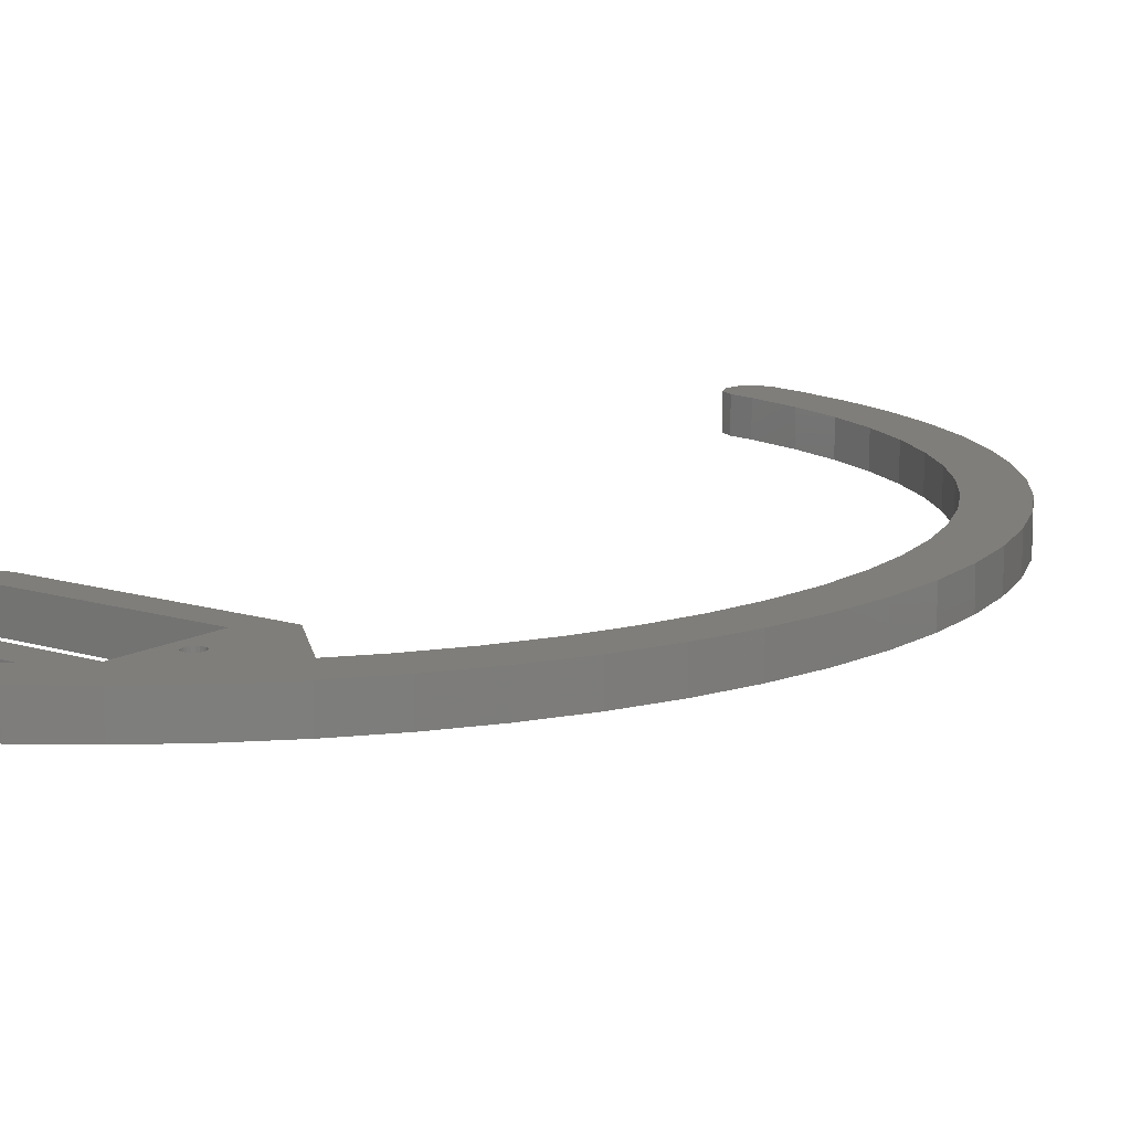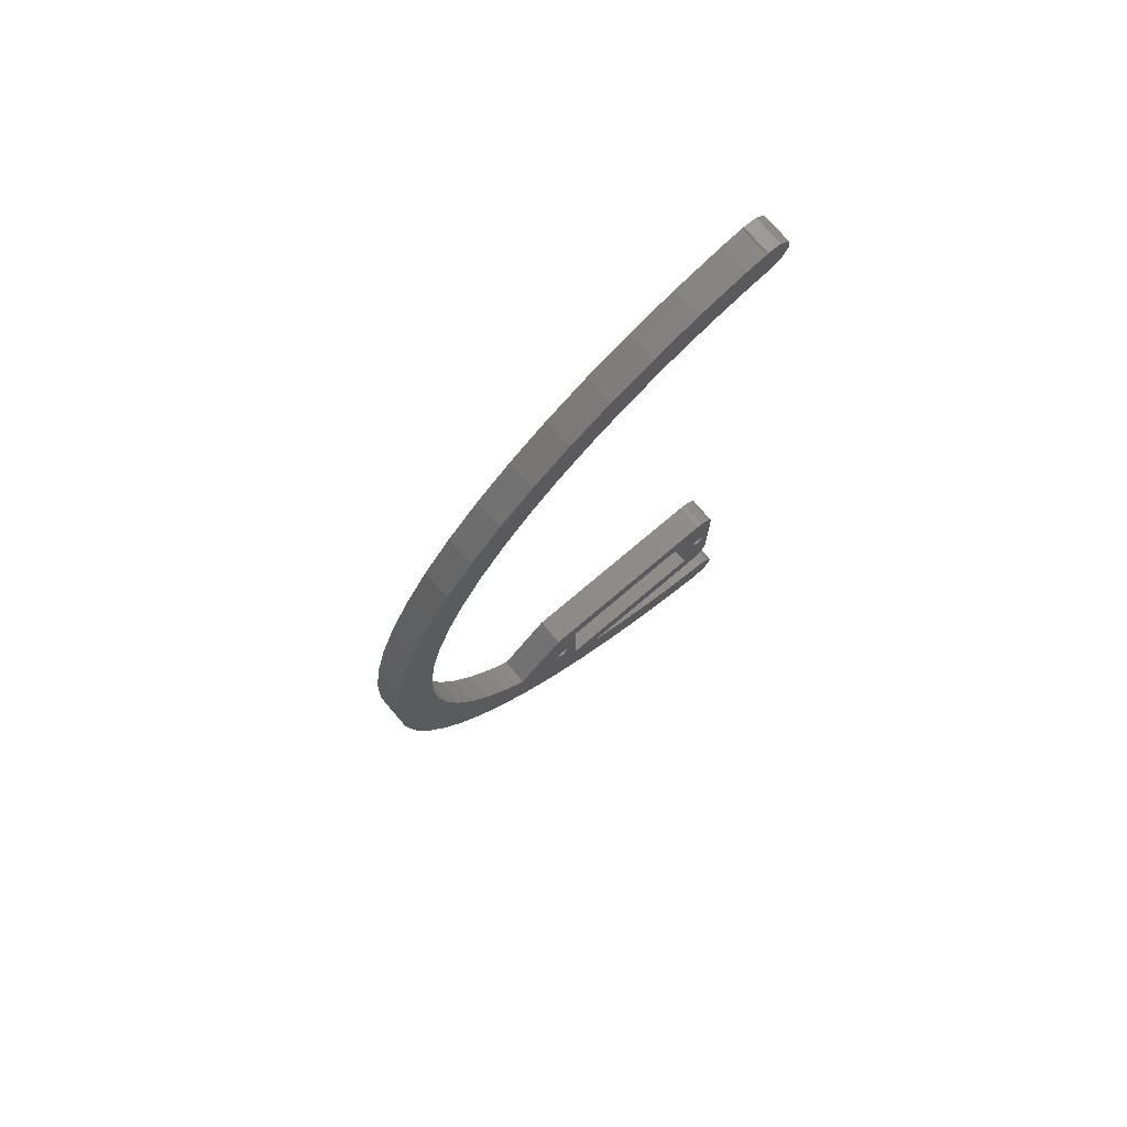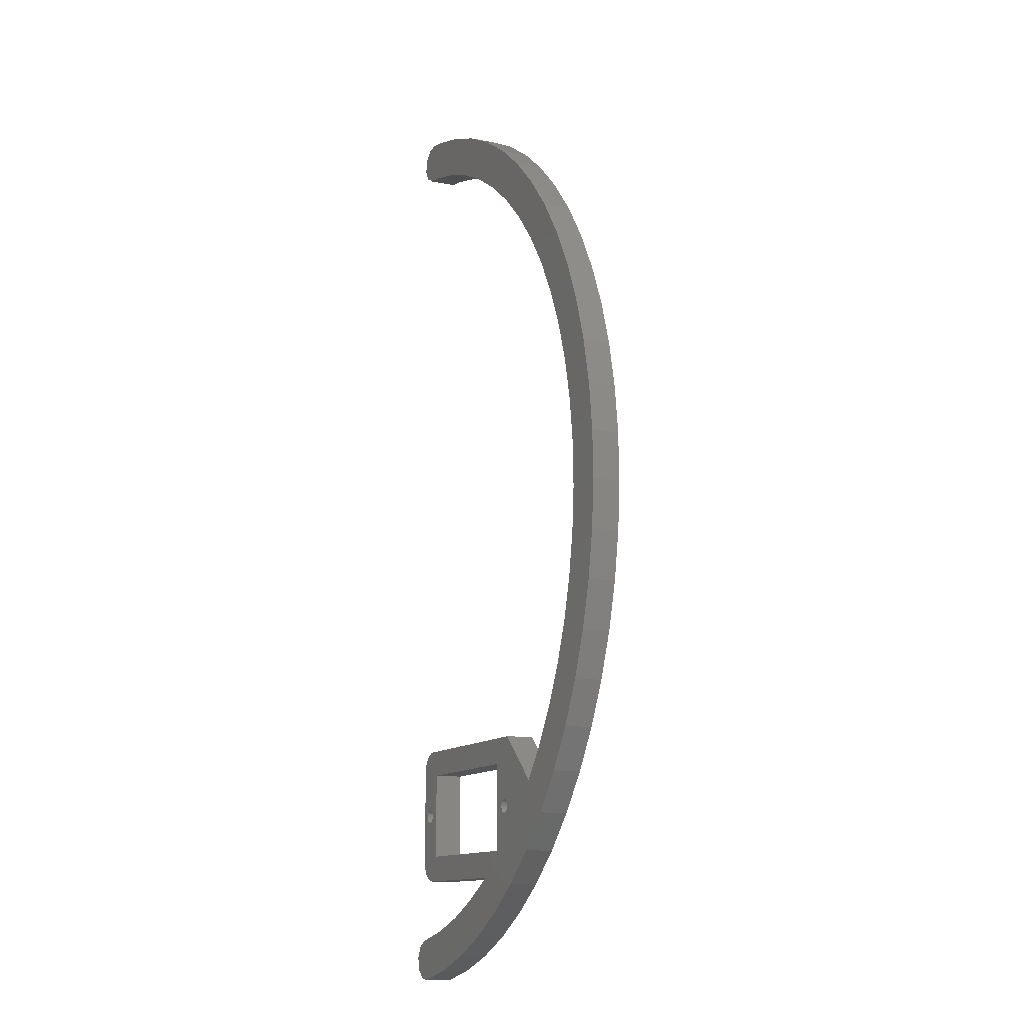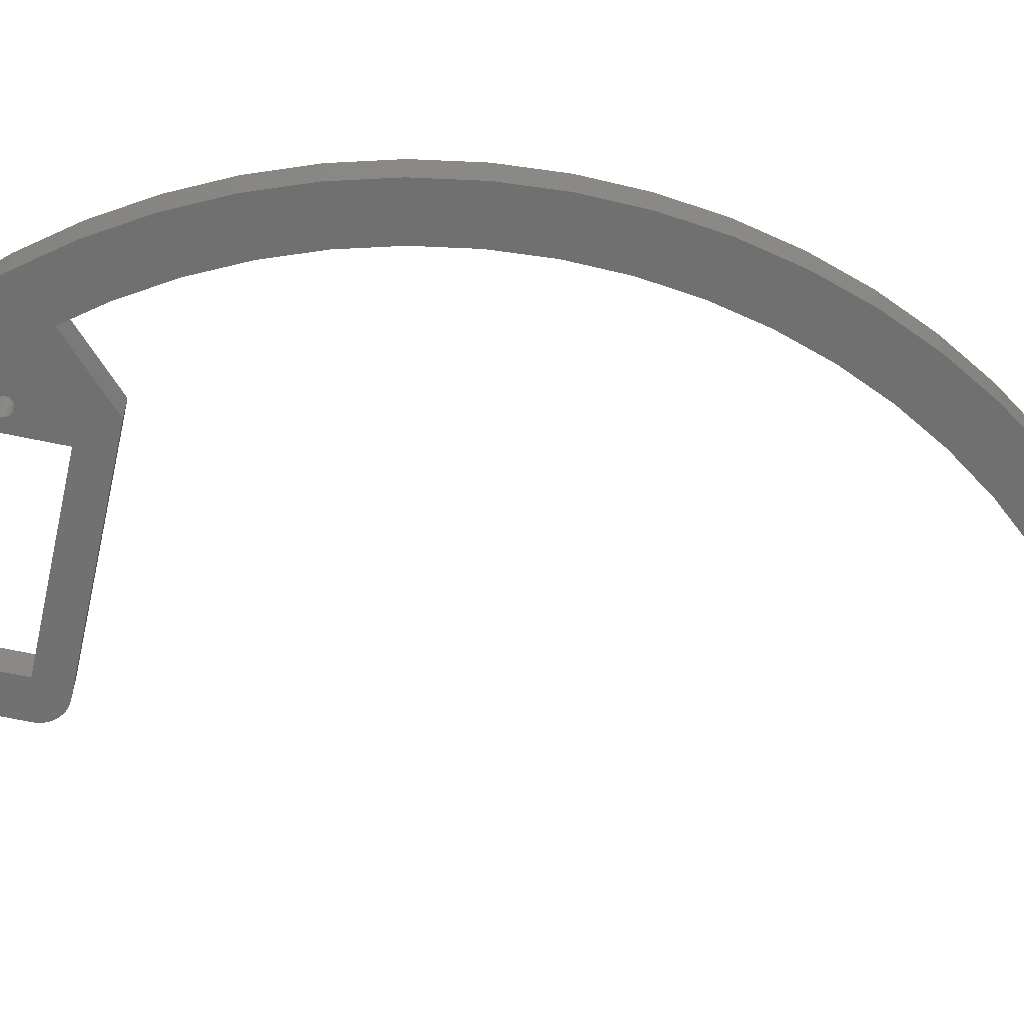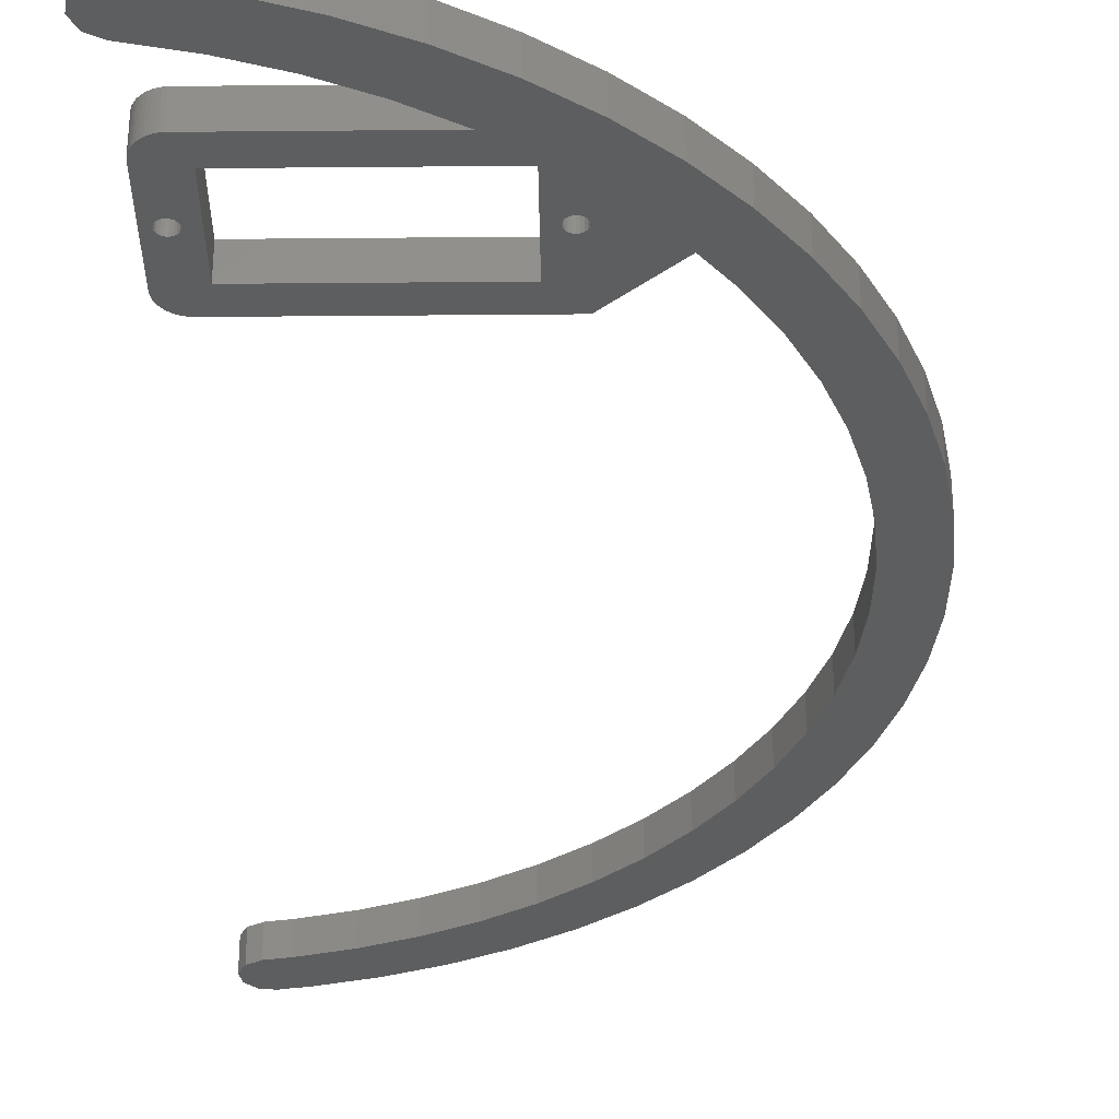
<metadata>
{"format":"stl","ext":"stl","renderer":"f3d","projection":"perspective","resolution":1024,"background":"white","views":[{"elev":12.3,"azim":37.3,"up":"+Z"},{"elev":75.0,"azim":139.7,"up":"+Y"},{"elev":-12.4,"azim":65.2,"up":"+Y"},{"elev":-62.5,"azim":77.7,"up":"+Z"},{"elev":-33.9,"azim":0.7,"up":"+Z"}]}
</metadata>
<code>
# stl→obj: 286 verts, 580 faces
v -32.91 7.746 0
v -32.79 8.104 4
v -32.79 8.104 0
v -32.91 7.746 4
v -30.93 9.853 0
v -31.28 9.714 4
v -30.93 9.853 4
v -31.28 9.714 0
v -32.63 8.445 4
v -32.63 8.445 0
v -30 9.994 0
v -30.19 9.994 4
v -30 9.994 4
v -30.19 9.994 0
v -32.98 7.376 0
v -32.98 7.376 4
v -32.43 8.763 0
v -32.19 9.054 4
v -32.19 9.054 0
v -32.43 8.763 4
v -30.56 9.947 0
v -30.56 9.947 4
v -31.91 9.312 0
v -31.91 9.312 4
v -33 7 0
v -33 7 4
v -31.61 9.533 0
v -31.61 9.533 4
v -35.01 111.4 4
v -31.61 112.8 4
v -33.68 112.7 4
v -34.52 107.9 4
v -32.89 107 4
v -35.34 109.6 4
v -30.19 -0.5878 4
v -28.5 -6.25 4
v -30.05 -0.309 4
v -30.41 -0.809 4
v -30.69 -0.9511 4
v -32.98 -7.376 4
v -33 -7 4
v -30.56 -9.947 4
v -30 -9.994 4
v -31 -1 4
v -30.19 -9.994 4
v -30.93 -9.853 4
v -31.31 -0.9511 4
v -31.59 -0.809 4
v -31.28 -9.714 4
v -31.81 -0.5878 4
v -31.61 -9.533 4
v -31.95 -0.309 4
v -32 0 4
v -31.95 0.309 4
v -31.91 -9.312 4
v -32.19 -9.054 4
v -32.43 -8.763 4
v -32.63 -8.445 4
v -32.79 -8.104 4
v -32.91 -7.746 4
v -28.5 6.25 4
v -30.05 0.309 4
v -30 0 4
v -30.19 0.5878 4
v -30.41 0.809 4
v -30.69 0.9511 4
v -31 1 4
v -31.31 0.9511 4
v -31.59 0.809 4
v -31.81 0.5878 4
v 5.229 3.172 4
v -2.049 0.309 4
v -2 0 4
v -2.191 0.5878 4
v -2.412 0.809 4
v -2 10 4
v -2.691 0.9511 4
v -5.5 6.25 4
v -3 1 4
v -3.309 0.9511 4
v -3.588 0.809 4
v -3.809 0.5878 4
v -3.951 0.309 4
v -4 0 4
v -30 10 4
v 19.98 42.6 4
v 25.98 42.47 4
v 25.8 49.34 4
v 19.81 48.88 4
v 24.94 56.16 4
v 25.5 35.62 4
v 19.03 55.11 4
v 23.41 62.85 4
v 19.54 36.34 4
v 17.63 61.24 4
v 21.24 69.37 4
v 24.34 28.85 4
v 18.48 30.15 4
v 15.65 67.2 4
v 18.44 75.64 4
v 13.09 72.93 4
v 15.04 81.61 4
v 9.977 78.39 4
v 11.07 87.22 4
v 6.347 83.51 4
v 6.565 92.41 4
v 2.231 88.26 4
v 1.577 97.13 4
v -2.329 92.58 4
v -3.85 101.3 4
v -7.291 96.43 4
v -9.663 105 4
v -12.61 99.77 4
v -15.81 108.1 4
v -18.22 102.6 4
v -22.22 110.5 4
v -24.09 104.8 4
v -28.85 112.3 4
v -30.15 106.5 4
v -31.84 112.9 4
v -32.9 107 4
v 22.53 22.22 4
v 16.82 24.09 4
v 20.07 15.81 4
v 14.58 18.22 4
v 17 9.663 4
v 11.77 12.61 4
v 13.34 3.85 4
v 8.426 7.291 4
v 9.129 -1.577 4
v 4.406 -6.565 4
v -2.049 -0.309 4
v -2.191 -0.5878 4
v -2.412 -0.809 4
v -2.691 -0.9511 4
v -5.5 -6.25 4
v -3 -1 4
v -3.309 -0.9511 4
v -3.588 -0.809 4
v -3.809 -0.5878 4
v -3.951 -0.309 4
v -0.7835 -11.07 4
v -6.389 -15.04 4
v -9.653 -10 4
v -30 -10 4
v -12.36 -18.44 4
v -15.07 -13.09 4
v -18.63 -21.24 4
v -20.8 -15.65 4
v -25.15 -23.41 4
v -26.76 -17.63 4
v -31.84 -24.94 4
v -32.89 -19.03 4
v -33.68 -24.68 4
v -34.52 -19.9 4
v -35.01 -23.39 4
v -35.34 -21.56 4
v -31.61 112.8 0
v -33.68 112.7 0
v -31.84 112.9 0
v -35.34 109.6 0
v -34.52 107.9 0
v -35.01 111.4 0
v -30.19 0.5878 0
v -28.5 6.25 0
v -30.05 0.309 0
v -30.41 0.809 0
v -30.69 0.9511 0
v -31 1 0
v -31.31 0.9511 0
v -31.59 0.809 0
v -31.81 0.5878 0
v -31.95 0.309 0
v -32 0 0
v -31.95 -0.309 0
v -33 -7 0
v -32.19 -9.054 0
v -32.43 -8.763 0
v -32.63 -8.445 0
v -32.79 -8.104 0
v -32.91 -7.746 0
v -32.98 -7.376 0
v -28.5 -6.25 0
v -30.05 -0.309 0
v -30 0 0
v -30.56 -9.947 0
v -30 -9.994 0
v -30.19 -9.994 0
v -30.19 -0.5878 0
v -30.41 -0.809 0
v -30.93 -9.853 0
v -30.69 -0.9511 0
v -31.28 -9.714 0
v -31.61 -9.533 0
v -31 -1 0
v -31.91 -9.312 0
v -31.31 -0.9511 0
v -31.59 -0.809 0
v -31.81 -0.5878 0
v -12.36 -18.44 0
v -9.653 -10 0
v -6.389 -15.04 0
v -15.07 -13.09 0
v -18.63 -21.24 0
v -20.8 -15.65 0
v -25.15 -23.41 0
v -26.76 -17.63 0
v -31.84 -24.94 0
v -32.89 -19.03 0
v -33.68 -24.68 0
v -34.52 -19.9 0
v -35.01 -23.39 0
v -35.34 -21.56 0
v 5.229 3.172 0
v -2.049 -0.309 0
v -2 0 0
v 4.406 -6.565 0
v -2.191 -0.5878 0
v -2.412 -0.809 0
v -2.691 -0.9511 0
v -5.5 -6.25 0
v -3 -1 0
v -3.309 -0.9511 0
v -3.588 -0.809 0
v -3.809 -0.5878 0
v -3.951 -0.309 0
v -4 0 0
v -0.7835 -11.07 0
v -30 -10 0
v 25.5 35.62 0
v 19.54 36.34 0
v 19.98 42.6 0
v 22.53 22.22 0
v 18.48 30.15 0
v 14.58 18.22 0
v 20.07 15.81 0
v 17 9.663 0
v 16.82 24.09 0
v 11.77 12.61 0
v 13.34 3.85 0
v 9.129 -1.577 0
v 8.426 7.291 0
v -2.049 0.309 0
v -2.191 0.5878 0
v -2.412 0.809 0
v -2 10 0
v -2.691 0.9511 0
v -5.5 6.25 0
v -3 1 0
v -3.309 0.9511 0
v -3.588 0.809 0
v -3.809 0.5878 0
v -3.951 0.309 0
v -30 10 0
v 25.98 42.47 0
v 25.8 49.34 0
v 24.34 28.85 0
v 19.81 48.88 0
v 24.94 56.16 0
v 19.03 55.11 0
v 23.41 62.85 0
v 17.63 61.24 0
v 21.24 69.37 0
v 15.65 67.2 0
v 18.44 75.64 0
v 13.09 72.93 0
v 15.04 81.61 0
v 9.977 78.39 0
v 11.07 87.22 0
v 6.347 83.51 0
v 6.565 92.41 0
v 2.231 88.26 0
v 1.577 97.13 0
v -2.329 92.58 0
v -3.85 101.3 0
v -7.291 96.43 0
v -9.663 105 0
v -12.61 99.77 0
v -15.81 108.1 0
v -18.22 102.6 0
v -22.22 110.5 0
v -24.09 104.8 0
v -28.85 112.3 0
v -30.15 106.5 0
v -32.89 107 0
v -32.9 107 0
f 1 2 3
f 2 1 4
f 5 6 7
f 6 5 8
f 3 9 10
f 9 3 2
f 11 12 13
f 12 11 14
f 15 4 1
f 4 15 16
f 17 18 19
f 18 17 20
f 21 7 22
f 7 21 5
f 23 18 24
f 18 23 19
f 25 16 15
f 16 25 26
f 10 20 17
f 20 10 9
f 14 22 12
f 22 14 21
f 27 24 28
f 24 27 23
f 8 28 6
f 28 8 27
f 29 30 31
f 30 32 33
f 34 30 29
f 30 34 32
f 35 36 37
f 38 36 35
f 39 36 38
f 40 36 41
f 36 42 43
f 44 36 39
f 43 42 45
f 36 44 41
f 36 46 42
f 41 44 47
f 41 47 48
f 36 49 46
f 41 48 50
f 36 51 49
f 41 50 52
f 41 52 53
f 54 26 53
f 41 53 26
f 26 18 20
f 36 55 51
f 26 20 9
f 36 56 55
f 26 9 2
f 36 57 56
f 26 2 4
f 36 58 57
f 26 4 16
f 36 59 58
f 36 60 59
f 36 40 60
f 61 62 63
f 22 13 12
f 61 64 62
f 61 65 64
f 7 61 22
f 61 66 65
f 6 61 7
f 26 61 18
f 28 61 6
f 61 67 66
f 26 67 61
f 24 61 28
f 67 26 68
f 61 24 18
f 68 26 69
f 69 26 70
f 70 26 54
f 71 72 73
f 71 74 72
f 71 75 74
f 76 77 75
f 78 77 76
f 77 78 79
f 79 78 80
f 80 78 81
f 81 78 82
f 83 78 84
f 82 78 83
f 85 78 76
f 13 61 85
f 78 85 61
f 86 87 88
f 89 88 90
f 87 86 91
f 92 90 93
f 94 91 86
f 95 93 96
f 91 94 97
f 98 97 94
f 88 89 86
f 90 92 89
f 99 96 100
f 93 95 92
f 96 99 95
f 101 100 102
f 100 101 99
f 103 102 104
f 102 103 101
f 105 104 106
f 104 105 103
f 106 107 105
f 108 107 106
f 108 109 107
f 110 109 108
f 110 111 109
f 112 111 110
f 112 113 111
f 114 113 112
f 114 115 113
f 116 115 114
f 116 117 115
f 118 117 116
f 118 119 117
f 30 119 118
f 31 30 120
f 30 33 119
f 119 33 121
f 97 98 122
f 123 122 98
f 122 123 124
f 125 124 123
f 124 125 126
f 127 126 125
f 126 127 128
f 129 128 127
f 71 128 129
f 128 71 130
f 71 131 130
f 132 131 71
f 75 71 76
f 132 71 73
f 131 132 133
f 134 131 133
f 135 131 134
f 136 131 135
f 136 135 137
f 136 137 138
f 136 138 139
f 136 139 140
f 136 140 141
f 136 84 78
f 84 136 141
f 131 136 142
f 136 143 142
f 136 144 143
f 36 144 136
f 22 61 13
f 61 63 36
f 37 36 63
f 145 36 43
f 36 145 144
f 144 146 143
f 147 146 144
f 147 148 146
f 149 148 147
f 149 150 148
f 151 150 149
f 151 152 150
f 153 152 151
f 153 154 152
f 155 154 153
f 155 156 154
f 156 155 157
f 158 159 160
f 161 158 162
f 158 163 159
f 158 161 163
f 164 165 166
f 167 165 164
f 168 165 167
f 15 165 25
f 165 21 11
f 169 165 168
f 11 21 14
f 165 169 25
f 165 5 21
f 25 169 170
f 25 170 171
f 165 8 5
f 25 171 172
f 165 27 8
f 25 172 173
f 25 173 174
f 175 176 174
f 25 174 176
f 176 177 178
f 165 23 27
f 176 178 179
f 165 19 23
f 176 179 180
f 165 17 19
f 176 180 181
f 165 10 17
f 176 181 182
f 165 3 10
f 165 1 3
f 165 15 1
f 183 184 185
f 186 187 188
f 183 189 184
f 183 190 189
f 191 183 186
f 183 192 190
f 193 183 191
f 176 183 177
f 194 183 193
f 183 195 192
f 176 195 183
f 196 183 194
f 195 176 197
f 183 196 177
f 197 176 198
f 198 176 199
f 199 176 175
f 200 201 202
f 200 203 201
f 204 203 200
f 204 205 203
f 206 205 204
f 206 207 205
f 208 207 206
f 208 209 207
f 210 209 208
f 210 211 209
f 212 211 210
f 211 212 213
f 214 215 216
f 217 218 215
f 217 219 218
f 217 220 219
f 217 221 220
f 220 221 222
f 222 221 223
f 223 221 224
f 224 221 225
f 226 221 227
f 225 221 226
f 202 221 228
f 201 221 202
f 201 183 221
f 187 183 229
f 229 183 201
f 230 231 232
f 233 234 231
f 235 236 237
f 233 238 234
f 236 235 238
f 239 237 240
f 237 239 235
f 214 240 241
f 240 242 239
f 240 214 242
f 217 214 241
f 221 217 228
f 215 214 217
f 243 214 216
f 244 214 243
f 245 214 244
f 214 245 246
f 247 246 245
f 248 247 249
f 248 249 250
f 248 250 251
f 248 251 252
f 248 252 253
f 248 227 221
f 227 248 253
f 247 248 246
f 254 248 165
f 186 183 187
f 183 185 165
f 166 165 185
f 254 165 11
f 248 254 246
f 232 255 230
f 255 232 256
f 231 230 257
f 258 256 232
f 231 257 233
f 256 258 259
f 238 233 236
f 260 259 258
f 259 260 261
f 262 261 260
f 261 262 263
f 264 263 262
f 263 264 265
f 266 265 264
f 265 266 267
f 268 267 266
f 267 268 269
f 270 269 268
f 269 270 271
f 272 271 270
f 272 273 271
f 274 273 272
f 274 275 273
f 276 275 274
f 276 277 275
f 278 277 276
f 278 279 277
f 280 279 278
f 280 281 279
f 282 281 280
f 282 283 281
f 284 283 282
f 284 158 283
f 285 158 284
f 162 158 285
f 285 284 286
f 178 58 179
f 58 178 57
f 188 43 45
f 43 188 187
f 182 41 176
f 41 182 40
f 179 59 180
f 59 179 58
f 177 55 56
f 55 177 196
f 196 51 55
f 51 196 194
f 193 46 49
f 46 193 191
f 186 45 42
f 45 186 188
f 191 42 46
f 42 191 186
f 194 49 51
f 49 194 193
f 180 60 181
f 60 180 59
f 181 40 182
f 40 181 60
f 177 57 178
f 57 177 56
f 209 155 153
f 155 209 211
f 210 152 154
f 152 210 208
f 212 154 156
f 154 212 210
f 213 155 211
f 155 213 157
f 212 157 213
f 157 212 156
f 160 31 120
f 31 160 159
f 162 33 32
f 33 162 285
f 161 29 163
f 29 161 34
f 159 29 31
f 29 159 163
f 162 34 161
f 34 162 32
f 158 120 30
f 120 158 160
f 206 148 150
f 148 206 204
f 204 146 148
f 146 204 200
f 200 143 146
f 143 200 202
f 202 142 143
f 142 202 228
f 228 131 142
f 131 228 217
f 131 241 130
f 241 131 217
f 130 240 128
f 240 130 241
f 128 237 126
f 237 128 240
f 126 236 124
f 236 126 237
f 124 233 122
f 233 124 236
f 122 257 97
f 257 122 233
f 97 230 91
f 230 97 257
f 91 255 87
f 255 91 230
f 87 256 88
f 256 87 255
f 88 259 90
f 259 88 256
f 90 261 93
f 261 90 259
f 93 263 96
f 263 93 261
f 96 265 100
f 265 96 263
f 100 267 102
f 267 100 265
f 102 269 104
f 269 102 267
f 104 271 106
f 271 104 269
f 271 108 106
f 108 271 273
f 273 110 108
f 110 273 275
f 275 112 110
f 112 275 277
f 277 114 112
f 114 277 279
f 279 116 114
f 116 279 281
f 281 118 116
f 118 281 283
f 283 30 118
f 30 283 158
f 286 33 285
f 33 286 121
f 286 119 121
f 119 286 284
f 284 117 119
f 117 284 282
f 282 115 117
f 115 282 280
f 280 113 115
f 113 280 278
f 278 111 113
f 111 278 276
f 276 109 111
f 109 276 274
f 274 107 109
f 107 274 272
f 270 107 272
f 107 270 105
f 268 105 270
f 105 268 103
f 266 103 268
f 103 266 101
f 264 101 266
f 101 264 99
f 262 99 264
f 99 262 95
f 260 95 262
f 95 260 92
f 258 92 260
f 92 258 89
f 232 89 258
f 89 232 86
f 231 86 232
f 86 231 94
f 234 94 231
f 94 234 98
f 238 98 234
f 98 238 123
f 235 123 238
f 123 235 125
f 239 125 235
f 125 239 127
f 242 127 239
f 127 242 129
f 214 129 242
f 129 214 71
f 201 147 144
f 147 201 203
f 203 149 147
f 149 203 205
f 205 151 149
f 151 205 207
f 207 153 151
f 153 207 209
f 208 150 152
f 150 208 206
f 229 43 187
f 43 229 145
f 11 85 254
f 85 11 13
f 229 144 145
f 144 229 201
f 246 85 76
f 85 246 254
f 214 76 71
f 76 214 246
f 176 26 25
f 26 176 41
f 84 253 83
f 253 84 227
f 247 75 77
f 75 247 245
f 215 73 216
f 73 215 132
f 222 138 137
f 138 222 223
f 244 75 245
f 75 244 74
f 243 74 244
f 74 243 72
f 249 77 79
f 77 249 247
f 250 79 80
f 79 250 249
f 83 252 82
f 252 83 253
f 251 80 81
f 80 251 250
f 219 133 218
f 133 219 134
f 220 137 135
f 137 220 222
f 218 132 215
f 132 218 133
f 141 227 84
f 227 141 226
f 82 251 81
f 251 82 252
f 216 72 243
f 72 216 73
f 219 135 134
f 135 219 220
f 139 225 140
f 225 139 224
f 140 226 141
f 226 140 225
f 223 139 138
f 139 223 224
f 53 173 54
f 173 53 174
f 168 65 66
f 65 168 167
f 184 63 185
f 63 184 37
f 195 47 44
f 47 195 197
f 164 65 167
f 65 164 64
f 166 64 164
f 64 166 62
f 169 66 67
f 66 169 168
f 170 67 68
f 67 170 169
f 54 172 70
f 172 54 173
f 171 68 69
f 68 171 170
f 190 35 189
f 35 190 38
f 192 44 39
f 44 192 195
f 189 37 184
f 37 189 35
f 52 174 53
f 174 52 175
f 172 69 70
f 69 172 171
f 185 62 166
f 62 185 63
f 190 39 38
f 39 190 192
f 198 50 48
f 50 198 199
f 50 175 52
f 175 50 199
f 197 48 47
f 48 197 198
f 36 165 61
f 165 36 183
f 221 78 248
f 78 221 136
f 165 78 61
f 78 165 248
f 221 36 136
f 36 221 183

</code>
